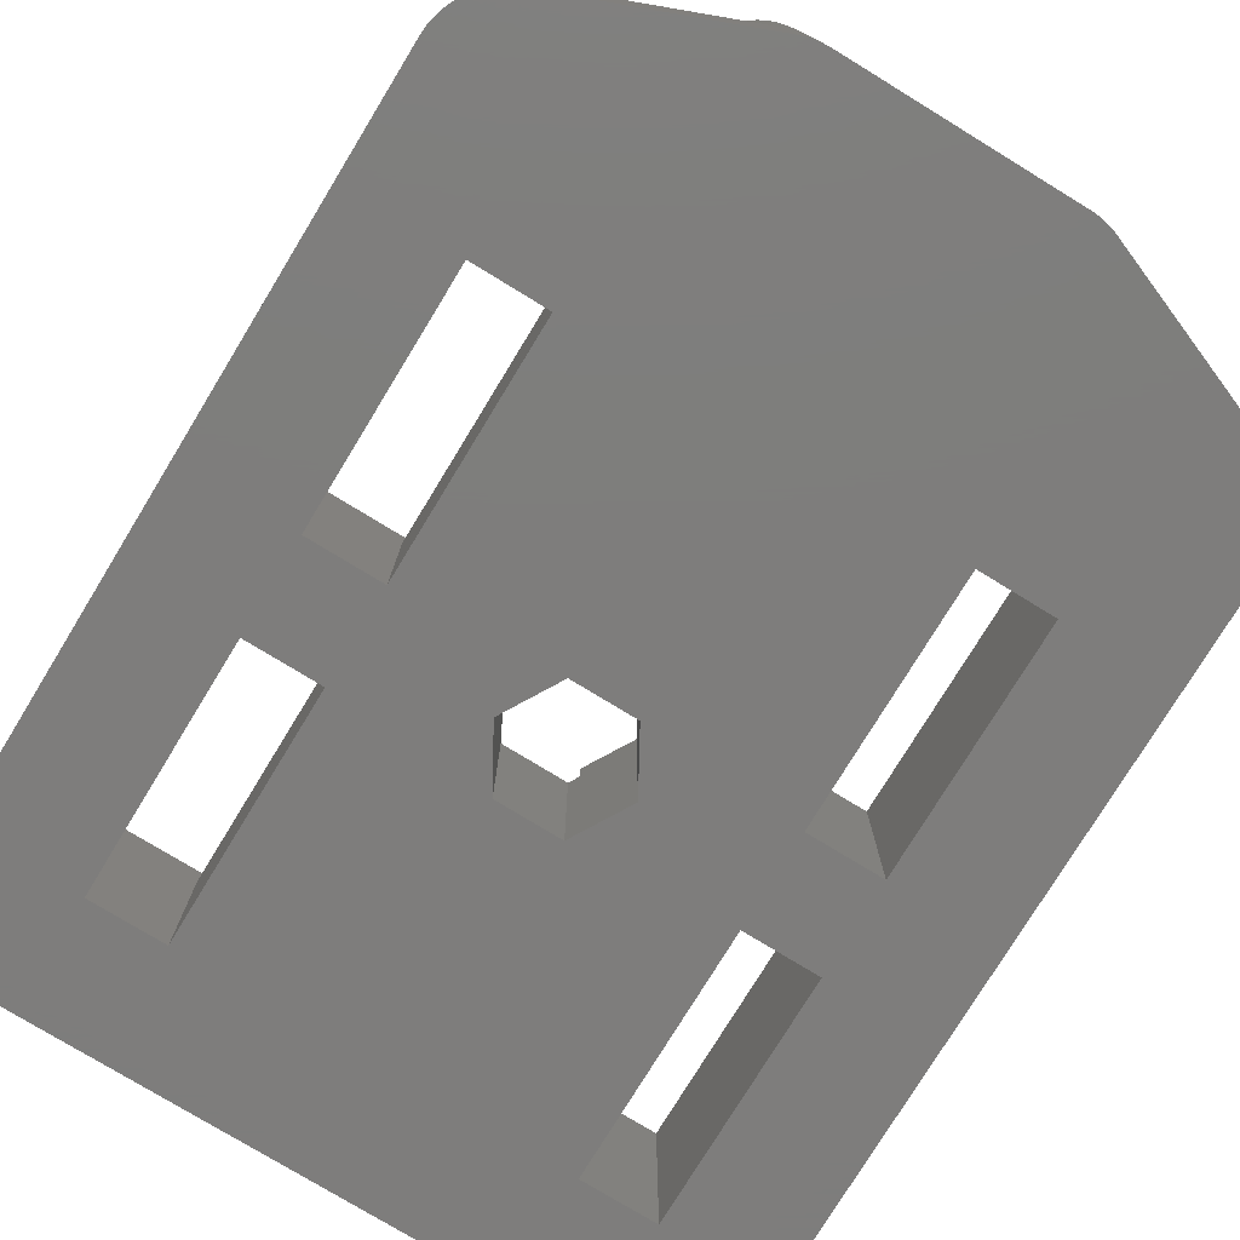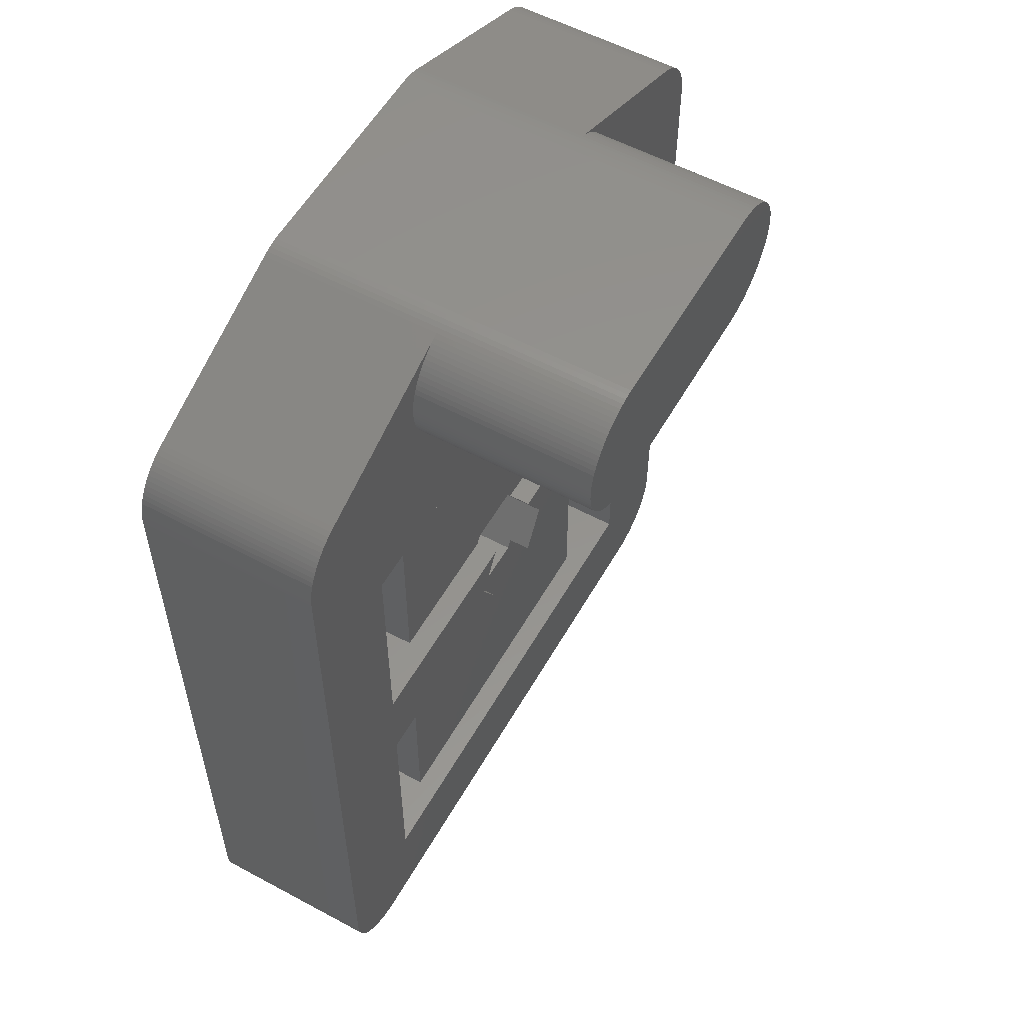
<metadata>
{"format":"stl","ext":"stl","renderer":"f3d","projection":"perspective","resolution":1024,"background":"white","views":[{"elev":-77.2,"azim":148.6,"up":"+Z"},{"elev":56.2,"azim":-60.6,"up":"+Y"}]}
</metadata>
<code>
# stl→obj: 398 verts, 812 faces
v 10 11 5
v 9.995 11.14 0
v 9.995 11.14 5
v 10 11 0
v -10 -8.75 0
v -10 11 5
v -10 11 0
v -10 -8.75 5
v 3.07 15 0
v -3.07 15 10
v 3.07 15 10
v -3.07 15 0
v -8.749 12.85 5
v -5 13 5
v -4.995 13.14 5
v -4.981 13.28 5
v -4.956 13.42 5
v -4.923 13.55 5
v -4.879 13.68 5
v -7 1.25 5
v -7 7.75 5
v -7 -1.25 5
v -7 -7.75 5
v -9.995 -8.89 5
v -8.209 -10.74 5
v -8.07 -10.75 5
v -8.347 -10.72 5
v -8.484 -10.69 5
v -3.877 14.8 5
v -3.749 14.85 5
v -4 14.73 5
v -4.118 14.66 5
v -4.231 14.58 5
v -4.338 14.49 5
v -4.439 14.39 5
v -4.532 14.29 5
v -4.618 14.18 5
v -4.696 14.06 5
v -4.766 13.94 5
v -4.827 13.81 5
v -8.877 12.8 5
v -8.618 -10.65 5
v -9 12.73 5
v -8.749 -10.6 5
v -9.118 12.66 5
v -8.877 -10.55 5
v -9.231 12.58 5
v -9 -10.48 5
v -9.338 12.49 5
v -9.118 -10.41 5
v -9.439 12.39 5
v -9.231 -10.33 5
v -9.532 12.29 5
v -9.338 -10.24 5
v -9.618 12.18 5
v -9.439 -10.14 5
v -9.696 12.06 5
v -9.532 -10.04 5
v -9.766 11.94 5
v -9.618 -9.926 5
v -9.827 11.81 5
v -9.696 -9.81 5
v -9.879 11.68 5
v -9.766 -9.689 5
v -9.923 11.55 5
v -9.827 -9.563 5
v -9.956 11.42 5
v -9.879 -9.434 5
v -9.981 11.28 5
v -9.923 -9.301 5
v -9.995 11.14 5
v -9.956 -9.166 5
v -9.981 -9.028 5
v -1.01 1.25 5
v -1.732 0 5
v 7 1.25 5
v 1.732 0 5
v 7 -1.25 5
v 1.01 1.25 5
v 8.749 12.85 5
v 10 -8.75 5
v 9.981 11.28 5
v 9.956 11.42 5
v 7 -7.75 5
v 9.923 11.55 5
v 9.995 -8.89 5
v 9.879 11.68 5
v 9.981 -9.028 5
v 9.827 11.81 5
v 9.956 -9.166 5
v 9.766 11.94 5
v 9.923 -9.301 5
v 9.696 12.06 5
v 9.879 -9.434 5
v 9.618 12.18 5
v 9.827 -9.563 5
v 9.532 12.29 5
v 9.766 -9.689 5
v 9.439 12.39 5
v 9.696 -9.81 5
v 9.338 12.49 5
v 9.618 -9.926 5
v 9.231 12.58 5
v 9.532 -10.04 5
v 9.118 12.66 5
v 9.439 -10.14 5
v 9 12.73 5
v 9.338 -10.24 5
v 8.877 12.8 5
v 9.231 -10.33 5
v 7 7.75 5
v 9.118 -10.41 5
v 9 -10.48 5
v 8.877 -10.55 5
v 8.749 -10.6 5
v 8.618 -10.65 5
v 8.484 -10.69 5
v 4.995 12.86 5
v 5 13 5
v 4.995 13.14 5
v 4.981 13.28 5
v 4.956 13.42 5
v 4.923 13.55 5
v 4.879 13.68 5
v 4.827 13.81 5
v 4.766 13.94 5
v 4.696 14.06 5
v 4.618 14.18 5
v 4.532 14.29 5
v 4.439 14.39 5
v 4.338 14.49 5
v 4.231 14.58 5
v 4.118 14.66 5
v 4 14.73 5
v 3.877 14.8 5
v 3.749 14.85 5
v 8.347 -10.72 5
v 8.209 -10.74 5
v 8.07 -10.75 5
v 4.981 12.72 5
v 4.956 12.58 5
v 4.923 12.45 5
v 4.879 12.32 5
v 4.827 12.19 5
v 4.766 12.06 5
v 4.696 11.94 5
v 4.618 11.82 5
v 4.532 11.71 5
v 4.439 11.61 5
v 4.338 11.51 5
v 4.231 11.42 5
v 4.118 11.34 5
v 4 11.27 5
v 3.877 11.2 5
v 3.749 11.15 5
v 3.618 11.1 5
v 3.484 11.06 5
v 3.347 11.03 5
v 3.209 11.01 5
v 3.07 11 5
v -3.07 11 5
v -3.209 11.01 5
v -3.347 11.03 5
v -3.484 11.06 5
v -3.618 11.1 5
v -3.749 11.15 5
v -3.877 11.2 5
v -4 11.27 5
v -4.118 11.34 5
v -4.231 11.42 5
v -4.338 11.51 5
v -4.439 11.61 5
v -4.532 11.71 5
v -4.618 11.82 5
v -4.696 11.94 5
v -4.766 12.06 5
v -4.827 12.19 5
v -4.879 12.32 5
v -4.923 12.45 5
v -4.956 12.58 5
v -4.981 12.72 5
v -4.995 12.86 5
v 1.01 -1.25 5
v -1.01 -1.25 5
v -9.879 11.68 0
v -9.827 11.81 0
v 10 -8.75 0
v 9.439 12.39 0
v 9.532 12.29 0
v 9 12.73 0
v 8.877 12.8 0
v -3.209 14.99 0
v -3.347 14.97 10
v -3.209 14.99 10
v -3.347 14.97 0
v -9.696 12.06 0
v -9.618 12.18 0
v 9.879 -9.434 0
v 9.827 -9.563 0
v -8.209 -10.74 0
v -8.07 -10.75 0
v -9.879 -9.434 0
v -9.923 -9.301 0
v 9.696 12.06 0
v 9.766 11.94 0
v 8.749 12.85 0
v 3.749 14.85 0
v -9.338 12.49 0
v -9.439 12.39 0
v -3.749 14.85 0
v -8.749 12.85 0
v -9.532 12.29 0
v -9.766 11.94 0
v -9.956 11.42 0
v -9.923 11.55 0
v -9.995 11.14 0
v 9.995 -8.89 0
v 9.923 -9.301 0
v 9.766 -9.689 0
v 9.696 -9.81 0
v 8.07 -10.75 0
v -7 -1.25 0
v -5 1.25 0
v -5 -1.25 0
v -7 1.25 0
v 5 -1.25 0
v 7 1.25 0
v 7 -1.25 0
v 5 1.25 0
v 5 -7.75 0
v 7 -7.75 0
v 0.866 -1.5 0
v 1.732 0 0
v 0.866 1.5 0
v 5 7.75 0
v -0.866 1.5 0
v 3.618 14.9 0
v 3.484 14.94 0
v 3.347 14.97 0
v -0.866 -1.5 0
v -5 7.75 0
v -3.484 14.94 0
v -1.732 0 0
v -5 -7.75 0
v -7 -7.75 0
v 9.981 -9.028 0
v 7 7.75 0
v 9.956 -9.166 0
v 9.981 11.28 0
v 9.956 11.42 0
v 9.923 11.55 0
v 9.879 11.68 0
v 9.618 -9.926 0
v 9.827 11.81 0
v 9.532 -10.04 0
v 9.439 -10.14 0
v 9.338 -10.24 0
v 9.618 12.18 0
v 9.231 -10.33 0
v 9.118 -10.41 0
v 9 -10.48 0
v 9.338 12.49 0
v 8.877 -10.55 0
v 9.231 12.58 0
v 8.749 -10.6 0
v 9.118 12.66 0
v 8.618 -10.65 0
v 8.484 -10.69 0
v 8.347 -10.72 0
v 8.209 -10.74 0
v 3.209 14.99 0
v -3.618 14.9 0
v -7 7.75 0
v -8.347 -10.72 0
v -8.484 -10.69 0
v -8.618 -10.65 0
v -8.749 -10.6 0
v -8.877 -10.55 0
v -9 -10.48 0
v -9.118 -10.41 0
v -9.231 -10.33 0
v -8.877 12.8 0
v -9.338 -10.24 0
v -9 12.73 0
v -9.439 -10.14 0
v -9.118 12.66 0
v -9.532 -10.04 0
v -9.231 12.58 0
v -9.618 -9.926 0
v -9.696 -9.81 0
v -9.766 -9.689 0
v -9.827 -9.563 0
v -9.956 -9.166 0
v -9.981 -9.028 0
v -9.995 -8.89 0
v -9.981 11.28 0
v 3.347 14.97 10
v 3.484 14.94 10
v 3.209 14.99 10
v 3.618 14.9 10
v 3.749 14.85 10
v -3.618 14.9 10
v -3.749 14.85 10
v -3.484 14.94 10
v 5 13 10
v 4.995 13.14 10
v -4.439 14.39 10
v -4.532 14.29 10
v 4.879 13.68 10
v 4.827 13.81 10
v -4.766 13.94 10
v -4.827 13.81 10
v -5 13 10
v -4.995 12.86 10
v 4.766 12.06 10
v 4.827 12.19 10
v 3.618 11.1 10
v 3.484 11.06 10
v 4.439 11.61 10
v 4.532 11.71 10
v 4.956 12.58 10
v 4.981 12.72 10
v -3.347 11.03 10
v -3.484 11.06 10
v -3.209 11.01 10
v 3.07 11 10
v -3.07 11 10
v -4 11.27 10
v -4.118 11.34 10
v 4.231 14.58 10
v 4.338 14.49 10
v 3.877 14.8 10
v -4.618 14.18 10
v -4.879 13.68 10
v -4.956 13.42 10
v -4.981 13.28 10
v -4.995 13.14 10
v -4.231 14.58 10
v -4.118 14.66 10
v -4.338 14.49 10
v 4.995 12.86 10
v 3.347 11.03 10
v 4 11.27 10
v 3.877 11.2 10
v 4.618 11.82 10
v -3.618 11.1 10
v -3.749 11.15 10
v -4.532 11.71 10
v -4.439 11.61 10
v 4.981 13.28 10
v 4.766 13.94 10
v 4.618 14.18 10
v 4.532 14.29 10
v 4 14.73 10
v 4.118 14.66 10
v 4.439 14.39 10
v -4.923 13.55 10
v -4 14.73 10
v -3.877 14.8 10
v 3.209 11.01 10
v 3.749 11.15 10
v 4.338 11.51 10
v 4.231 11.42 10
v 4.118 11.34 10
v 4.696 11.94 10
v 4.879 12.32 10
v 4.923 12.45 10
v -3.877 11.2 10
v -4.231 11.42 10
v -4.956 12.58 10
v -4.923 12.45 10
v -4.981 12.72 10
v -4.879 12.32 10
v -4.827 12.19 10
v -4.618 11.82 10
v 4.923 13.55 10
v 4.956 13.42 10
v 4.696 14.06 10
v -4.696 14.06 10
v -4.338 11.51 10
v -4.696 11.94 10
v -4.766 12.06 10
v 5 1.25 4.37
v 5 7.75 4.37
v -5 7.75 4.37
v 1.01 1.25 4.37
v -5 1.25 4.37
v -1.01 1.25 4.37
v 5 -7.75 4.37
v 5 -1.25 4.37
v 1.01 -1.25 4.37
v -5 -1.25 4.37
v -1.01 -1.25 4.37
v -5 -7.75 4.37
v 0.866 1.5 4.37
v -0.866 1.5 4.37
v 0.866 -1.5 4.37
v -0.866 -1.5 4.37
f 1 2 3
f 2 1 4
f 5 6 7
f 6 5 8
f 9 10 11
f 10 9 12
f 13 14 15
f 13 15 16
f 13 16 17
f 13 17 18
f 13 18 19
f 6 20 21
f 8 20 6
f 22 8 23
f 24 23 8
f 23 25 26
f 23 27 25
f 23 28 27
f 13 29 30
f 13 31 29
f 13 32 31
f 13 33 32
f 13 34 33
f 13 35 34
f 13 36 35
f 13 37 36
f 13 38 37
f 13 39 38
f 13 40 39
f 13 19 40
f 14 13 21
f 6 21 13
f 20 8 22
f 6 13 41
f 23 42 28
f 6 41 43
f 23 44 42
f 6 43 45
f 23 46 44
f 6 45 47
f 23 48 46
f 6 47 49
f 23 50 48
f 6 49 51
f 23 52 50
f 6 51 53
f 23 54 52
f 6 53 55
f 23 56 54
f 6 55 57
f 23 58 56
f 6 57 59
f 23 60 58
f 6 59 61
f 23 62 60
f 6 61 63
f 23 64 62
f 6 63 65
f 23 66 64
f 6 65 67
f 23 68 66
f 6 67 69
f 23 70 68
f 6 69 71
f 23 72 70
f 23 73 72
f 23 24 73
f 74 20 75
f 76 77 78
f 77 76 79
f 80 1 3
f 1 76 81
f 80 3 82
f 78 81 76
f 80 82 83
f 84 81 78
f 80 83 85
f 81 84 86
f 80 85 87
f 86 84 88
f 80 87 89
f 88 84 90
f 80 89 91
f 90 84 92
f 80 91 93
f 92 84 94
f 80 93 95
f 94 84 96
f 80 95 97
f 96 84 98
f 80 97 99
f 98 84 100
f 80 99 101
f 100 84 102
f 80 101 103
f 102 84 104
f 80 103 105
f 104 84 106
f 80 105 107
f 106 84 108
f 80 107 109
f 108 84 110
f 1 80 111
f 110 84 112
f 112 84 113
f 113 84 114
f 114 84 115
f 115 84 116
f 116 84 117
f 1 111 76
f 118 80 119
f 80 120 119
f 80 121 120
f 80 122 121
f 80 123 122
f 80 124 123
f 80 125 124
f 80 126 125
f 80 127 126
f 80 128 127
f 80 129 128
f 80 130 129
f 80 131 130
f 80 132 131
f 80 133 132
f 80 134 133
f 80 135 134
f 135 80 136
f 117 84 137
f 137 84 138
f 138 84 139
f 23 139 84
f 139 23 26
f 140 80 118
f 141 80 140
f 142 80 141
f 143 80 142
f 144 80 143
f 145 80 144
f 146 80 145
f 80 146 111
f 147 111 146
f 148 111 147
f 149 111 148
f 150 111 149
f 151 111 150
f 152 111 151
f 153 111 152
f 154 111 153
f 155 111 154
f 156 111 155
f 157 111 156
f 158 111 157
f 159 111 158
f 160 111 159
f 161 111 160
f 21 161 162
f 21 162 163
f 21 163 164
f 21 164 165
f 161 21 111
f 166 21 165
f 167 21 166
f 168 21 167
f 169 21 168
f 170 21 169
f 171 21 170
f 172 21 171
f 173 21 172
f 174 21 173
f 175 21 174
f 176 21 175
f 177 21 176
f 178 21 177
f 179 21 178
f 180 21 179
f 181 21 180
f 182 21 181
f 21 182 14
f 78 77 183
f 22 75 20
f 75 22 184
f 185 61 186
f 61 185 63
f 81 4 1
f 4 81 187
f 97 188 99
f 188 97 189
f 190 109 107
f 109 190 191
f 192 193 194
f 193 192 195
f 196 55 197
f 55 196 57
f 96 198 94
f 198 96 199
f 200 26 25
f 26 200 201
f 202 70 203
f 70 202 68
f 91 204 93
f 204 91 205
f 206 136 80
f 136 206 207
f 208 51 49
f 51 208 209
f 12 194 10
f 194 12 192
f 210 13 30
f 13 210 211
f 197 53 212
f 53 197 55
f 213 57 196
f 57 213 59
f 214 65 215
f 65 214 67
f 215 63 185
f 63 215 65
f 7 71 216
f 71 7 6
f 86 187 81
f 187 86 217
f 94 218 92
f 218 94 198
f 100 219 98
f 219 100 220
f 201 139 26
f 139 201 221
f 222 223 224
f 223 222 225
f 226 227 228
f 227 226 229
f 221 230 231
f 232 226 230
f 233 226 232
f 234 229 233
f 229 234 235
f 236 235 234
f 235 9 207
f 207 9 237
f 237 9 238
f 238 9 239
f 226 233 229
f 230 240 232
f 236 192 12
f 236 241 192
f 210 192 241
f 192 210 195
f 195 210 242
f 240 224 243
f 224 240 244
f 230 244 240
f 221 244 230
f 201 244 221
f 5 222 245
f 222 5 225
f 200 245 201
f 244 201 245
f 231 187 217
f 187 227 4
f 231 217 246
f 247 4 227
f 231 246 248
f 206 4 247
f 231 248 218
f 4 206 2
f 231 218 198
f 2 206 249
f 231 198 199
f 249 206 250
f 231 199 219
f 250 206 251
f 231 219 220
f 251 206 252
f 231 220 253
f 252 206 254
f 231 253 255
f 254 206 205
f 231 255 256
f 205 206 204
f 231 256 257
f 204 206 258
f 231 257 259
f 258 206 189
f 231 259 260
f 189 206 188
f 231 260 261
f 188 206 262
f 231 261 263
f 262 206 264
f 231 263 265
f 264 206 266
f 231 265 267
f 231 267 268
f 231 268 269
f 231 269 270
f 231 270 221
f 187 231 228
f 187 228 227
f 266 206 190
f 190 206 191
f 235 206 247
f 206 235 207
f 239 9 271
f 12 235 236
f 223 236 243
f 235 12 9
f 223 243 224
f 236 223 241
f 242 210 272
f 211 241 273
f 274 245 200
f 275 245 274
f 276 245 275
f 277 245 276
f 278 245 277
f 241 211 210
f 7 225 5
f 279 245 278
f 225 7 273
f 280 245 279
f 273 7 211
f 281 245 280
f 211 7 282
f 283 245 281
f 282 7 284
f 285 245 283
f 284 7 286
f 287 245 285
f 286 7 288
f 289 245 287
f 288 7 208
f 290 245 289
f 208 7 209
f 291 245 290
f 209 7 212
f 292 245 291
f 212 7 197
f 202 245 292
f 197 7 196
f 203 245 202
f 196 7 213
f 293 245 203
f 213 7 186
f 294 245 293
f 186 7 185
f 295 245 294
f 185 7 215
f 245 295 5
f 215 7 214
f 214 7 296
f 296 7 216
f 85 252 87
f 252 85 251
f 262 103 101
f 103 262 264
f 93 258 95
f 258 93 204
f 191 80 109
f 80 191 206
f 238 297 298
f 297 238 239
f 239 299 297
f 299 239 271
f 136 300 301
f 237 136 207
f 136 237 300
f 271 11 299
f 11 271 9
f 284 45 43
f 45 284 286
f 302 30 303
f 272 30 302
f 30 272 210
f 286 47 45
f 47 286 288
f 186 59 213
f 59 186 61
f 212 51 209
f 51 212 53
f 216 69 296
f 69 216 71
f 296 67 214
f 67 296 69
f 106 255 104
f 255 106 256
f 92 248 90
f 248 92 218
f 90 246 88
f 246 90 248
f 102 220 100
f 220 102 253
f 98 199 96
f 199 98 219
f 221 138 139
f 138 221 270
f 260 110 112
f 110 260 259
f 292 68 202
f 68 292 66
f 203 72 293
f 72 203 70
f 293 73 294
f 73 293 72
f 295 8 5
f 8 295 24
f 281 50 52
f 50 281 280
f 283 52 54
f 52 283 281
f 285 58 287
f 58 285 56
f 279 46 48
f 46 279 278
f 274 25 27
f 25 274 200
f 82 250 83
f 250 82 249
f 3 249 82
f 249 3 2
f 83 251 85
f 251 83 250
f 89 205 91
f 205 89 254
f 87 254 89
f 254 87 252
f 266 107 105
f 107 266 190
f 188 101 99
f 101 188 262
f 264 105 103
f 105 264 266
f 95 189 97
f 189 95 258
f 237 298 300
f 298 237 238
f 242 302 304
f 302 242 272
f 195 304 193
f 304 195 242
f 282 43 41
f 43 282 284
f 211 41 13
f 41 211 282
f 288 49 47
f 49 288 208
f 88 217 86
f 217 88 246
f 104 253 102
f 253 104 255
f 263 113 114
f 113 263 261
f 265 114 115
f 114 265 263
f 261 112 113
f 112 261 260
f 259 108 110
f 108 259 257
f 270 137 138
f 137 270 269
f 269 117 137
f 117 269 268
f 267 115 116
f 115 267 265
f 268 116 117
f 116 268 267
f 291 66 292
f 66 291 64
f 287 60 289
f 60 287 58
f 290 64 291
f 64 290 62
f 289 62 290
f 62 289 60
f 294 24 295
f 24 294 73
f 280 48 50
f 48 280 279
f 285 54 56
f 54 285 283
f 277 42 44
f 42 277 276
f 276 28 42
f 28 276 275
f 275 27 28
f 27 275 274
f 257 106 108
f 106 257 256
f 278 44 46
f 44 278 277
f 305 120 306
f 120 305 119
f 36 307 35
f 307 36 308
f 309 125 310
f 125 309 124
f 40 311 39
f 311 40 312
f 182 313 14
f 313 182 314
f 315 144 316
f 144 315 145
f 157 317 318
f 317 157 156
f 319 148 320
f 148 319 149
f 321 140 322
f 140 321 141
f 164 323 324
f 323 164 163
f 163 325 323
f 325 163 162
f 161 326 327
f 326 161 160
f 169 328 329
f 328 169 168
f 131 330 331
f 330 131 132
f 135 301 332
f 301 135 136
f 37 308 36
f 308 37 333
f 19 312 40
f 312 19 334
f 16 335 17
f 335 16 336
f 14 337 15
f 337 14 313
f 32 338 339
f 338 32 33
f 34 307 340
f 307 34 35
f 341 119 305
f 119 341 118
f 158 318 342
f 318 158 157
f 154 343 344
f 343 154 153
f 320 147 345
f 147 320 148
f 166 346 347
f 346 166 165
f 172 348 173
f 348 172 349
f 306 121 350
f 121 306 120
f 310 126 351
f 126 310 125
f 352 129 353
f 129 352 128
f 134 332 354
f 332 134 135
f 132 355 330
f 355 132 133
f 353 130 356
f 130 353 129
f 133 354 355
f 354 133 134
f 18 334 19
f 334 18 357
f 17 357 18
f 357 17 335
f 15 336 16
f 336 15 337
f 29 358 359
f 358 29 31
f 31 339 358
f 339 31 32
f 33 340 338
f 340 33 34
f 30 359 303
f 359 30 29
f 160 360 326
f 360 160 159
f 156 361 317
f 361 156 155
f 155 344 361
f 344 155 154
f 151 362 363
f 362 151 150
f 153 364 343
f 364 153 152
f 152 363 364
f 363 152 151
f 345 146 365
f 146 345 147
f 316 143 366
f 143 316 144
f 366 142 367
f 142 366 143
f 162 327 325
f 327 162 161
f 165 324 346
f 324 165 164
f 168 368 328
f 368 168 167
f 170 329 369
f 329 170 169
f 179 370 180
f 370 179 371
f 181 314 182
f 314 181 372
f 177 373 178
f 373 177 374
f 173 375 174
f 375 173 348
f 376 124 309
f 124 376 123
f 377 123 376
f 123 377 122
f 350 122 377
f 122 350 121
f 351 127 378
f 127 351 126
f 378 128 352
f 128 378 127
f 130 331 356
f 331 130 131
f 39 379 38
f 379 39 311
f 38 333 37
f 333 38 379
f 306 341 305
f 350 341 306
f 350 322 341
f 377 322 350
f 377 321 322
f 376 321 377
f 376 367 321
f 309 367 376
f 309 366 367
f 310 366 309
f 310 316 366
f 351 316 310
f 351 315 316
f 378 315 351
f 378 365 315
f 352 365 378
f 352 345 365
f 353 345 352
f 353 320 345
f 356 320 353
f 356 319 320
f 331 319 356
f 331 362 319
f 330 362 331
f 330 363 362
f 355 363 330
f 355 364 363
f 354 364 355
f 354 343 364
f 332 343 354
f 332 344 343
f 301 344 332
f 301 361 344
f 300 361 301
f 300 317 361
f 298 317 300
f 298 318 317
f 297 318 298
f 297 342 318
f 299 342 297
f 299 360 342
f 11 360 299
f 11 326 360
f 10 326 11
f 10 327 326
f 194 327 10
f 194 325 327
f 193 325 194
f 193 323 325
f 304 323 193
f 304 324 323
f 302 324 304
f 302 346 324
f 303 346 302
f 303 347 346
f 359 347 303
f 359 368 347
f 358 368 359
f 358 328 368
f 339 328 358
f 339 329 328
f 338 329 339
f 338 369 329
f 340 369 338
f 340 380 369
f 307 380 340
f 307 349 380
f 308 349 307
f 308 348 349
f 333 348 308
f 333 375 348
f 379 375 333
f 379 381 375
f 311 381 379
f 311 382 381
f 312 382 311
f 312 374 382
f 334 374 312
f 334 373 374
f 357 373 334
f 357 371 373
f 335 371 357
f 335 370 371
f 336 370 335
f 336 372 370
f 337 372 336
f 337 314 372
f 314 337 313
f 159 342 360
f 342 159 158
f 150 319 362
f 319 150 149
f 365 145 315
f 145 365 146
f 367 141 321
f 141 367 142
f 167 347 368
f 347 167 166
f 172 380 349
f 380 172 171
f 171 369 380
f 369 171 170
f 178 371 179
f 371 178 373
f 180 372 181
f 372 180 370
f 176 374 177
f 374 176 382
f 174 381 175
f 381 174 375
f 175 382 176
f 382 175 381
f 322 118 341
f 118 322 140
f 383 235 384
f 235 383 229
f 227 111 247
f 111 227 76
f 21 385 111
f 273 385 21
f 385 273 241
f 384 111 385
f 247 384 235
f 384 247 111
f 76 383 79
f 227 383 76
f 383 227 229
f 79 383 386
f 387 74 388
f 74 387 20
f 225 387 223
f 387 225 20
f 389 226 390
f 226 389 230
f 231 78 228
f 78 231 84
f 390 183 391
f 183 390 78
f 228 390 226
f 390 228 78
f 22 392 184
f 222 392 22
f 392 222 224
f 184 392 393
f 84 389 23
f 231 389 84
f 389 231 230
f 394 23 389
f 245 394 244
f 394 245 23
f 20 273 21
f 273 20 225
f 223 385 241
f 385 223 387
f 23 222 22
f 222 23 245
f 244 392 224
f 392 244 394
f 395 383 384
f 383 395 386
f 384 396 395
f 385 396 384
f 387 396 385
f 396 387 388
f 397 390 391
f 390 397 389
f 398 389 397
f 392 398 393
f 394 398 392
f 398 394 389
f 234 386 395
f 233 386 234
f 77 386 233
f 386 77 79
f 74 75 388
f 388 236 396
f 243 388 75
f 388 243 236
f 236 395 396
f 395 236 234
f 393 75 184
f 75 393 243
f 240 393 398
f 393 240 243
f 232 398 397
f 398 232 240
f 233 391 77
f 232 391 233
f 391 232 397
f 77 391 183

</code>
